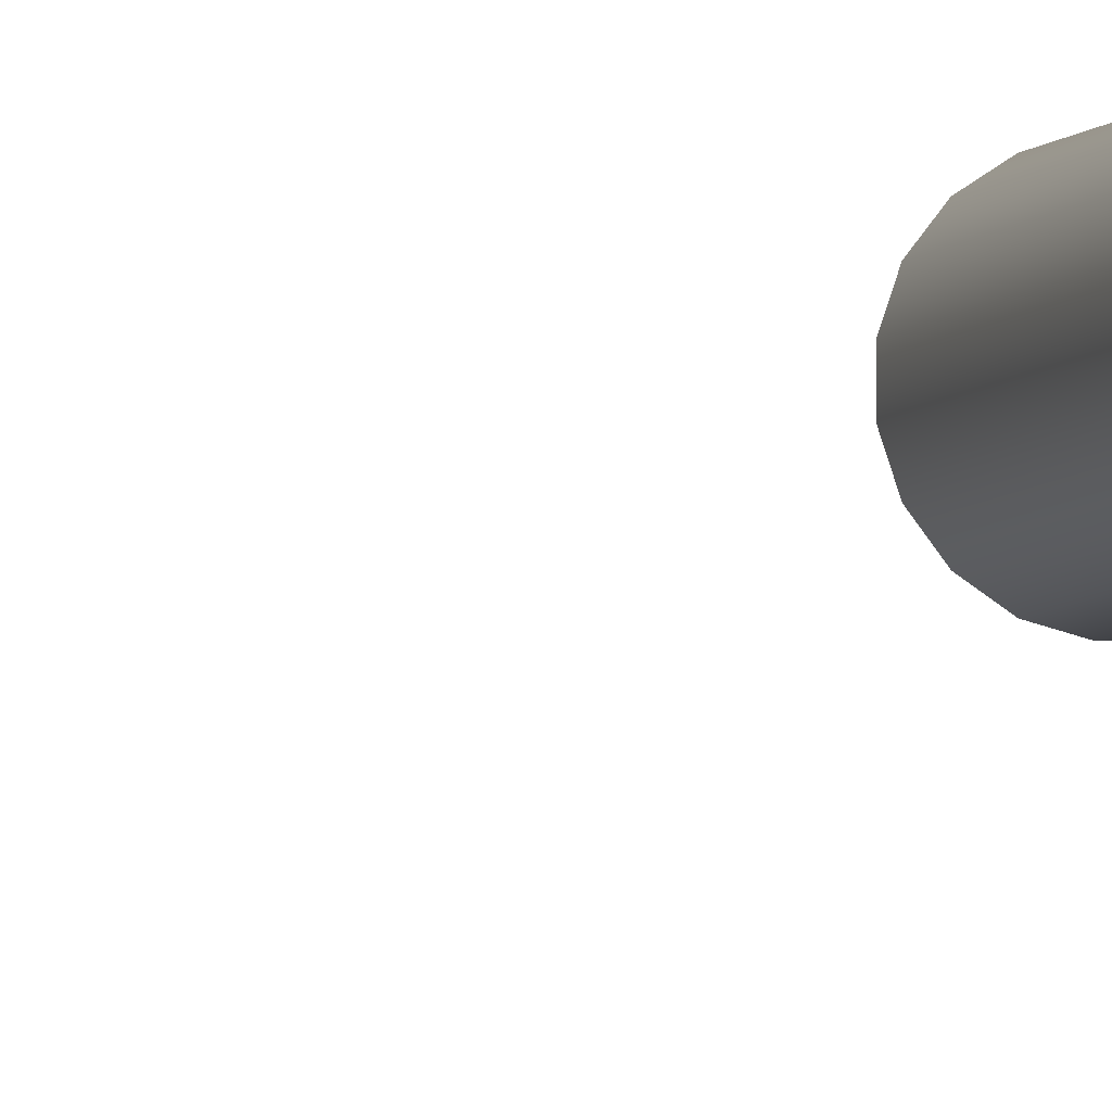
<metadata>
{"format":"obj","ext":"obj","renderer":"f3d","projection":"perspective","resolution":1024,"background":"white","views":[{"elev":-5.5,"azim":162.3,"up":"+Z"}]}
</metadata>
<code>
v -1.75 52.57 2.143e-16
v -1.655 52.57 -0.5682
v -1.381 52.57 -1.075
v -0.9572 52.57 -1.465
v -0.4296 52.57 -1.696
v 0.1445 52.57 -1.744
v 0.703 52.57 -1.603
v 1.185 52.57 -1.288
v 1.539 52.57 -0.8329
v 1.726 52.57 -0.288
v 1.726 52.57 0.288
v 1.539 52.57 0.8329
v 1.185 52.57 1.288
v 0.703 52.57 1.603
v 0.1445 52.57 1.744
v -0.4296 52.57 1.696
v -0.9572 52.57 1.465
v -1.381 52.57 1.075
v -1.655 52.57 0.5682
v 1.75 105 -2.143e-16
v 1.655 105 0.5682
v 1.381 105 1.075
v 0.9572 105 1.465
v 0.4296 105 1.696
v -0.1445 105 1.744
v -0.703 105 1.603
v -1.185 105 1.288
v -1.539 105 0.8329
v -1.726 105 0.288
v -1.726 105 -0.288
v -1.539 105 -0.8329
v -1.185 105 -1.288
v -0.703 105 -1.603
v -0.1445 105 -1.744
v 0.4296 105 -1.696
v 0.9572 105 -1.465
v 1.381 105 -1.075
v 1.655 105 -0.5682
v 1.75 81.5 -2.143e-16
v 1.655 81.5 -0.5682
v 1.381 81.5 -1.075
v 0.9572 81.5 -1.465
v 0.4296 81.5 -1.696
v -0.1445 81.5 -1.744
v -0.703 81.5 -1.603
v -1.185 81.5 -1.288
v -1.539 81.5 -0.8329
v -1.726 81.5 -0.288
v -1.726 81.5 0.288
v -1.539 81.5 0.8329
v -1.185 81.5 1.288
v -0.703 81.5 1.603
v -0.1445 81.5 1.744
v 0.4296 81.5 1.696
v 0.9572 81.5 1.465
v 1.381 81.5 1.075
v 1.655 81.5 0.5682
v 1.75 81.5 -2.143e-16
v 1.75 105 -2.143e-16
v 1.75 105 -2.143e-16
v 1.655 105 -0.5682
v 1.381 105 -1.075
v 0.9572 105 -1.465
v 0.4296 105 -1.696
v -0.1445 105 -1.744
v -0.703 105 -1.603
v -1.185 105 -1.288
v -1.539 105 -0.8329
v -1.726 105 -0.288
v -1.726 105 0.288
v -1.539 105 0.8329
v -1.185 105 1.288
v -0.703 105 1.603
v -0.1445 105 1.744
v 0.4296 105 1.696
v 0.9572 105 1.465
v 1.381 105 1.075
v 1.655 105 0.5682
v 2.75 80 -3.368e-16
v 2.648 80 0.7419
v 2.35 80 1.429
v 1.877 80 2.01
v 1.265 80 2.442
v 0.5595 80 2.692
v -0.1877 80 2.744
v -0.9209 80 2.591
v -1.586 80 2.247
v -2.133 80 1.735
v -2.522 80 1.096
v -2.724 80 0.3745
v -2.724 80 -0.3745
v -2.522 80 -1.096
v -2.133 80 -1.735
v -1.586 80 -2.247
v -0.9209 80 -2.591
v -0.1877 80 -2.744
v 0.5595 80 -2.692
v 1.265 80 -2.442
v 1.877 80 -2.01
v 2.35 80 -1.429
v 2.648 80 -0.7419
v -1.75 80 2.143e-16
v -1.655 80 0.5682
v -1.381 80 1.075
v -0.9572 80 1.465
v -0.4296 80 1.696
v 0.1445 80 1.744
v 0.703 80 1.603
v 1.185 80 1.288
v 1.539 80 0.8329
v 1.726 80 0.288
v 1.726 80 -0.288
v 1.539 80 -0.8329
v 1.185 80 -1.288
v 0.703 80 -1.603
v 0.1445 80 -1.744
v -0.4296 80 -1.696
v -0.9572 80 -1.465
v -1.381 80 -1.075
v -1.655 80 -0.5682
v 2.75 81.5 -3.368e-16
v 2.648 81.5 0.7419
v 2.35 81.5 1.429
v 1.877 81.5 2.01
v 1.265 81.5 2.442
v 0.5595 81.5 2.692
v -0.1877 81.5 2.744
v -0.9209 81.5 2.591
v -1.586 81.5 2.247
v -2.133 81.5 1.735
v -2.522 81.5 1.096
v -2.724 81.5 0.3745
v -2.724 81.5 -0.3745
v -2.522 81.5 -1.096
v -2.133 81.5 -1.735
v -1.586 81.5 -2.247
v -0.9209 81.5 -2.591
v -0.1877 81.5 -2.744
v 0.5595 81.5 -2.692
v 1.265 81.5 -2.442
v 1.877 81.5 -2.01
v 2.35 81.5 -1.429
v 2.648 81.5 -0.7419
v 2.75 80 -3.368e-16
v 2.648 80 -0.7419
v 2.35 80 -1.429
v 1.877 80 -2.01
v 1.265 80 -2.442
v 0.5595 80 -2.692
v -0.1877 80 -2.744
v -0.9209 80 -2.591
v -1.586 80 -2.247
v -2.133 80 -1.735
v -2.522 80 -1.096
v -2.724 80 -0.3745
v -2.724 80 0.3745
v -2.522 80 1.096
v -2.133 80 1.735
v -1.586 80 2.247
v -0.9209 80 2.591
v -0.1877 80 2.744
v 0.5595 80 2.692
v 1.265 80 2.442
v 1.877 80 2.01
v 2.35 80 1.429
v 2.648 80 0.7419
v 2.75 80 -3.368e-16
v 2.75 81.5 -3.368e-16
v 1.75 81.5 -2.143e-16
v 1.655 81.5 0.5682
v 1.381 81.5 1.075
v 0.9572 81.5 1.465
v 0.4296 81.5 1.696
v -0.1445 81.5 1.744
v -0.703 81.5 1.603
v -1.185 81.5 1.288
v -1.539 81.5 0.8329
v -1.726 81.5 0.288
v -1.726 81.5 -0.288
v -1.539 81.5 -0.8329
v -1.185 81.5 -1.288
v -0.703 81.5 -1.603
v -0.1445 81.5 -1.744
v 0.4296 81.5 -1.696
v 0.9572 81.5 -1.465
v 1.381 81.5 -1.075
v 1.655 81.5 -0.5682
v 2.75 81.5 -3.368e-16
v 2.648 81.5 -0.7419
v 2.35 81.5 -1.429
v 1.877 81.5 -2.01
v 1.265 81.5 -2.442
v 0.5595 81.5 -2.692
v -0.1877 81.5 -2.744
v -0.9209 81.5 -2.591
v -1.586 81.5 -2.247
v -2.133 81.5 -1.735
v -2.522 81.5 -1.096
v -2.724 81.5 -0.3745
v -2.724 81.5 0.3745
v -2.522 81.5 1.096
v -2.133 81.5 1.735
v -1.586 81.5 2.247
v -0.9209 81.5 2.591
v -0.1877 81.5 2.744
v 0.5595 81.5 2.692
v 1.265 81.5 2.442
v 1.877 81.5 2.01
v 2.35 81.5 1.429
v 2.648 81.5 0.7419
v -1.75 52.57 2.143e-16
v -1.655 52.57 0.5682
v -1.381 52.57 1.075
v -0.9572 52.57 1.465
v -0.4296 52.57 1.696
v 0.1445 52.57 1.744
v 0.703 52.57 1.603
v 1.185 52.57 1.288
v 1.539 52.57 0.8329
v 1.726 52.57 0.288
v 1.726 52.57 -0.288
v 1.539 52.57 -0.8329
v 1.185 52.57 -1.288
v 0.703 52.57 -1.603
v 0.1445 52.57 -1.744
v -0.4296 52.57 -1.696
v -0.9572 52.57 -1.465
v -1.381 52.57 -1.075
v -1.655 52.57 -0.5682
v -1.75 80 2.143e-16
v -1.655 80 -0.5682
v -1.381 80 -1.075
v -0.9572 80 -1.465
v -0.4296 80 -1.696
v 0.1445 80 -1.744
v 0.703 80 -1.603
v 1.185 80 -1.288
v 1.539 80 -0.8329
v 1.726 80 -0.288
v 1.726 80 0.288
v 1.539 80 0.8329
v 1.185 80 1.288
v 0.703 80 1.603
v 0.1445 80 1.744
v -0.4296 80 1.696
v -0.9572 80 1.465
v -1.381 80 1.075
v -1.655 80 0.5682
v -1.75 52.57 2.143e-16
v -1.75 80 2.143e-16
v -1.75 -25 -2.143e-16
v -1.727 -25 -0.2807
v -1.66 -25 -0.5542
v -1.55 -25 -0.8133
v -1.399 -25 -1.051
v -1.212 -25 -1.262
v -0.9941 -25 -1.44
v -0.7502 -25 -1.581
v -0.4869 -25 -1.681
v -0.2109 -25 -1.737
v 0.07047 -25 -1.749
v 0.35 -25 -1.715
v 0.6206 -25 -1.636
v 0.875 -25 -1.516
v 1.107 -25 -1.356
v 1.31 -25 -1.16
v 1.479 -25 -0.9353
v 1.61 -25 -0.6859
v 1.699 -25 -0.4188
v 1.744 -25 -0.1408
v 1.744 -25 0.1408
v 1.699 -25 0.4188
v 1.61 -25 0.6859
v 1.479 -25 0.9353
v 1.31 -25 1.16
v 1.107 -25 1.356
v 0.875 -25 1.516
v 0.6206 -25 1.636
v 0.35 -25 1.715
v 0.07047 -25 1.749
v -0.2109 -25 1.737
v -0.4869 -25 1.681
v -0.7502 -25 1.581
v -0.9941 -25 1.44
v -1.212 -25 1.262
v -1.399 -25 1.051
v -1.55 -25 0.8133
v -1.66 -25 0.5542
v -1.727 -25 0.2807
v -1.75 -14.32 -2.143e-16
v -1.727 -14.32 -0.2807
v -1.66 -14.32 -0.5542
v -1.55 -14.32 -0.8133
v -1.399 -14.32 -1.051
v -1.212 -14.32 -1.262
v -0.9941 -14.32 -1.44
v -0.7502 -14.32 -1.581
v -0.4869 -14.32 -1.681
v -0.2109 -14.32 -1.737
v 0.07047 -14.32 -1.749
v 0.35 -14.32 -1.715
v 0.6206 -14.32 -1.636
v 0.875 -14.32 -1.516
v 1.107 -14.32 -1.356
v 1.31 -14.32 -1.16
v 1.479 -14.32 -0.9353
v 1.61 -14.32 -0.6859
v 1.699 -14.32 -0.4188
v 1.744 -14.32 -0.1408
v 1.744 -14.32 0.1408
v 1.699 -14.32 0.4188
v 1.61 -14.32 0.6859
v 1.479 -14.32 0.9353
v 1.31 -14.32 1.16
v 1.107 -14.32 1.356
v 0.875 -14.32 1.516
v 0.6206 -14.32 1.636
v 0.35 -14.32 1.715
v 0.07047 -14.32 1.749
v -0.2109 -14.32 1.737
v -0.4869 -14.32 1.681
v -0.7502 -14.32 1.581
v -0.9941 -14.32 1.44
v -1.212 -14.32 1.262
v -1.399 -14.32 1.051
v -1.55 -14.32 0.8133
v -1.66 -14.32 0.5542
v -1.727 -14.32 0.2807
v -1.75 -25 -2.143e-16
v -1.727 -25 0.2807
v -1.66 -25 0.5542
v -1.55 -25 0.8133
v -1.399 -25 1.051
v -1.212 -25 1.262
v -0.9941 -25 1.44
v -0.7502 -25 1.581
v -0.4869 -25 1.681
v -0.2109 -25 1.737
v 0.07047 -25 1.749
v 0.35 -25 1.715
v 0.6206 -25 1.636
v 0.875 -25 1.516
v 1.107 -25 1.356
v 1.31 -25 1.16
v 1.479 -25 0.9353
v 1.61 -25 0.6859
v 1.699 -25 0.4188
v 1.744 -25 0.1408
v 1.744 -25 -0.1408
v 1.699 -25 -0.4188
v 1.61 -25 -0.6859
v 1.479 -25 -0.9353
v 1.31 -25 -1.16
v 1.107 -25 -1.356
v 0.875 -25 -1.516
v 0.6206 -25 -1.636
v 0.35 -25 -1.715
v 0.07047 -25 -1.749
v -0.2109 -25 -1.737
v -0.4869 -25 -1.681
v -0.7502 -25 -1.581
v -0.9941 -25 -1.44
v -1.212 -25 -1.262
v -1.399 -25 -1.051
v -1.55 -25 -0.8133
v -1.66 -25 -0.5542
v -1.727 -25 -0.2807
v -1.75 -14.32 -2.143e-16
v -1.75 -25 -2.143e-16
v -1.75 -14.32 -2.143e-16
v -1.727 -14.32 0.2807
v -1.66 -14.32 0.5542
v -1.55 -14.32 0.8133
v -1.399 -14.32 1.051
v -1.212 -14.32 1.262
v -0.9941 -14.32 1.44
v -0.7502 -14.32 1.581
v -0.4869 -14.32 1.681
v -0.2109 -14.32 1.737
v 0.07047 -14.32 1.749
v 0.35 -14.32 1.715
v 0.6206 -14.32 1.636
v 0.875 -14.32 1.516
v 1.107 -14.32 1.356
v 1.31 -14.32 1.16
v 1.479 -14.32 0.9353
v 1.61 -14.32 0.6859
v 1.699 -14.32 0.4188
v 1.744 -14.32 0.1408
v 1.744 -14.32 -0.1408
v 1.699 -14.32 -0.4188
v 1.61 -14.32 -0.6859
v 1.479 -14.32 -0.9353
v 1.31 -14.32 -1.16
v 1.107 -14.32 -1.356
v 0.875 -14.32 -1.516
v 0.6206 -14.32 -1.636
v 0.35 -14.32 -1.715
v 0.07047 -14.32 -1.749
v -0.2109 -14.32 -1.737
v -0.4869 -14.32 -1.681
v -0.7502 -14.32 -1.581
v -0.9941 -14.32 -1.44
v -1.212 -14.32 -1.262
v -1.399 -14.32 -1.051
v -1.55 -14.32 -0.8133
v -1.66 -14.32 -0.5542
v -1.727 -14.32 -0.2807
g c52ff49e-e37b-11ea-9b58-54bf646e7e1f
f 1 2 19
f 19 2 18
f 18 2 3
f 18 3 17
f 17 3 4
f 17 4 16
f 16 4 5
f 16 5 15
f 15 5 6
f 15 6 14
f 14 6 7
f 14 7 13
f 13 7 8
f 13 8 12
f 12 8 9
f 12 9 11
f 11 9 10
g c3e72164-e37b-11ea-bc75-54bf646e7e1f
f 21 57 20
f 20 57 58
f 59 39 38
f 38 39 40
f 38 40 37
f 37 40 41
f 37 41 36
f 36 41 42
f 36 42 35
f 35 42 43
f 35 43 34
f 34 43 44
f 34 44 33
f 33 44 45
f 33 45 32
f 32 45 46
f 32 46 31
f 31 46 47
f 31 47 30
f 30 47 48
f 30 48 29
f 29 48 49
f 29 49 28
f 28 49 50
f 28 50 27
f 27 50 51
f 27 51 26
f 26 51 52
f 26 52 25
f 25 52 53
f 25 53 24
f 24 53 54
f 24 54 23
f 23 54 55
f 23 55 22
f 22 55 56
f 22 56 21
f 21 56 57
g c3e91d4a-e37b-11ea-8e8a-54bf646e7e1f
f 60 61 78
f 78 61 77
f 77 61 62
f 77 62 76
f 76 62 63
f 76 63 75
f 75 63 64
f 75 64 74
f 74 64 65
f 74 65 73
f 73 65 72
f 72 65 71
f 71 65 70
f 70 65 69
f 69 65 68
f 68 65 67
f 67 65 66
g c37dd858-e37b-11ea-9c8a-54bf646e7e1f
f 80 111 79
f 79 111 112
f 79 112 101
f 101 112 113
f 101 113 100
f 100 113 114
f 100 114 99
f 99 114 98
f 98 114 115
f 98 115 97
f 97 115 116
f 97 116 96
f 96 116 117
f 96 117 95
f 95 117 118
f 95 118 94
f 94 118 119
f 94 119 93
f 93 119 92
f 92 119 120
f 92 120 91
f 91 120 102
f 91 102 90
f 90 102 103
f 90 103 89
f 89 103 104
f 89 104 88
f 88 104 87
f 87 104 105
f 87 105 86
f 86 105 106
f 86 106 85
f 85 106 107
f 85 107 84
f 84 107 108
f 84 108 83
f 83 108 109
f 83 109 82
f 82 109 81
f 81 109 110
f 81 110 80
f 80 110 111
g c380496e-e37b-11ea-ba8a-54bf646e7e1f
f 122 166 121
f 121 166 167
f 168 144 143
f 143 144 145
f 143 145 142
f 142 145 146
f 142 146 141
f 141 146 147
f 141 147 140
f 140 147 148
f 140 148 139
f 139 148 149
f 139 149 138
f 138 149 150
f 138 150 137
f 137 150 151
f 137 151 136
f 136 151 152
f 136 152 135
f 135 152 153
f 135 153 134
f 134 153 154
f 134 154 133
f 133 154 155
f 133 155 132
f 132 155 156
f 132 156 131
f 131 156 157
f 131 157 130
f 130 157 158
f 130 158 129
f 129 158 159
f 129 159 128
f 128 159 160
f 128 160 127
f 127 160 161
f 127 161 126
f 126 161 162
f 126 162 125
f 125 162 163
f 125 163 124
f 124 163 164
f 124 164 123
f 123 164 165
f 123 165 122
f 122 165 166
g c3829350-e37b-11ea-9254-54bf646e7e1f
f 170 210 169
f 169 210 188
f 169 188 189
f 210 170 209
f 209 170 171
f 209 171 208
f 208 171 172
f 208 172 207
f 207 172 173
f 207 173 206
f 206 173 174
f 206 174 205
f 205 174 204
f 204 174 175
f 204 175 203
f 203 175 176
f 203 176 202
f 202 176 177
f 202 177 201
f 201 177 178
f 201 178 200
f 200 178 199
f 199 178 179
f 199 179 198
f 198 179 180
f 198 180 197
f 197 180 181
f 197 181 196
f 196 181 182
f 196 182 195
f 195 182 183
f 195 183 194
f 194 183 193
f 193 183 184
f 193 184 192
f 192 184 185
f 192 185 191
f 191 185 186
f 191 186 190
f 190 186 187
f 190 187 189
f 189 187 169
g c31ad112-e37b-11ea-9e39-54bf646e7e1f
f 212 248 211
f 211 248 250
f 249 230 229
f 229 230 231
f 229 231 228
f 228 231 232
f 228 232 227
f 227 232 233
f 227 233 226
f 226 233 234
f 226 234 225
f 225 234 235
f 225 235 224
f 224 235 236
f 224 236 223
f 223 236 237
f 223 237 222
f 222 237 238
f 222 238 221
f 221 238 239
f 221 239 220
f 220 239 240
f 220 240 219
f 219 240 241
f 219 241 218
f 218 241 242
f 218 242 217
f 217 242 243
f 217 243 216
f 216 243 244
f 216 244 215
f 215 244 245
f 215 245 214
f 214 245 246
f 214 246 213
f 213 246 247
f 213 247 212
f 212 247 248
g c4b7b79a-e37b-11ea-af7c-54bf646e7e1f
f 251 252 289
f 289 252 288
f 288 252 253
f 288 253 287
f 287 253 254
f 287 254 286
f 286 254 285
f 285 254 284
f 284 254 283
f 283 254 282
f 282 254 281
f 281 254 280
f 280 254 279
f 279 254 278
f 278 254 277
f 277 254 255
f 277 255 276
f 276 255 275
f 275 255 274
f 274 255 273
f 273 255 272
f 272 255 271
f 271 255 270
f 270 255 269
f 269 255 268
f 268 255 267
f 267 255 266
f 266 255 256
f 266 256 265
f 265 256 257
f 265 257 264
f 264 257 258
f 264 258 263
f 263 258 259
f 263 259 262
f 262 259 260
f 262 260 261
g c4b59494-e37b-11ea-8746-54bf646e7e1f
f 291 367 290
f 290 367 369
f 368 329 328
f 328 329 330
f 328 330 327
f 327 330 331
f 327 331 326
f 326 331 332
f 326 332 325
f 325 332 333
f 325 333 324
f 324 333 334
f 324 334 323
f 323 334 335
f 323 335 322
f 322 335 336
f 322 336 321
f 321 336 337
f 321 337 320
f 320 337 338
f 320 338 319
f 319 338 339
f 319 339 318
f 318 339 340
f 318 340 317
f 317 340 341
f 317 341 316
f 316 341 342
f 316 342 315
f 315 342 343
f 315 343 314
f 314 343 344
f 314 344 313
f 313 344 345
f 313 345 312
f 312 345 346
f 312 346 311
f 311 346 347
f 311 347 310
f 310 347 348
f 310 348 309
f 309 348 349
f 309 349 308
f 308 349 350
f 308 350 307
f 307 350 351
f 307 351 306
f 306 351 352
f 306 352 305
f 305 352 353
f 305 353 304
f 304 353 354
f 304 354 303
f 303 354 355
f 303 355 302
f 302 355 356
f 302 356 301
f 301 356 357
f 301 357 300
f 300 357 358
f 300 358 299
f 299 358 359
f 299 359 298
f 298 359 360
f 298 360 297
f 297 360 361
f 297 361 296
f 296 361 362
f 296 362 295
f 295 362 363
f 295 363 294
f 294 363 364
f 294 364 293
f 293 364 365
f 293 365 292
f 292 365 366
f 292 366 291
f 291 366 367
g c532b400-e37b-11ea-a568-54bf646e7e1f
f 370 371 408
f 408 371 407
f 407 371 372
f 407 372 406
f 406 372 373
f 406 373 405
f 405 373 374
f 405 374 404
f 404 374 375
f 404 375 403
f 403 375 376
f 403 376 402
f 402 376 377
f 402 377 401
f 401 377 378
f 401 378 400
f 400 378 379
f 400 379 399
f 399 379 380
f 399 380 398
f 398 380 381
f 398 381 397
f 397 381 382
f 397 382 396
f 396 382 383
f 396 383 395
f 395 383 384
f 395 384 394
f 394 384 385
f 394 385 393
f 393 385 386
f 393 386 392
f 392 386 387
f 392 387 391
f 391 387 388
f 391 388 390
f 390 388 389

</code>
